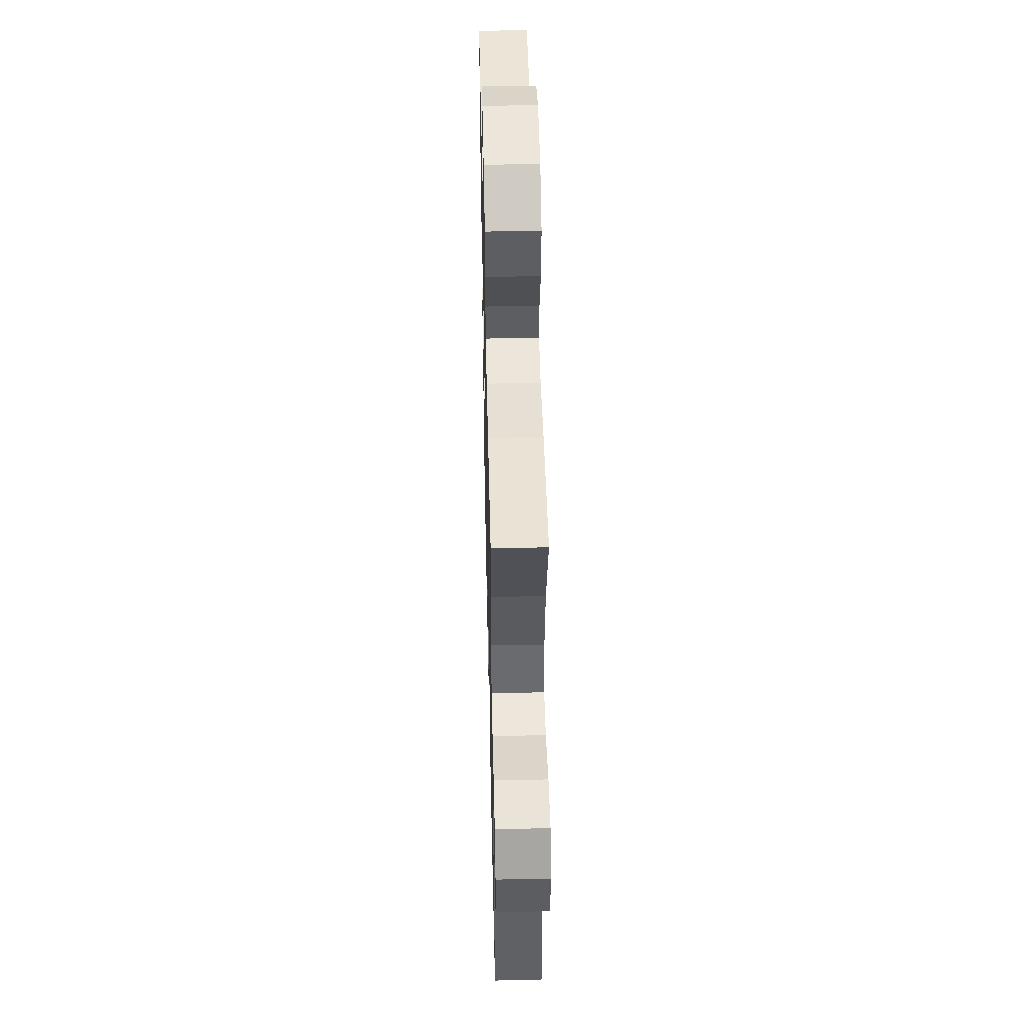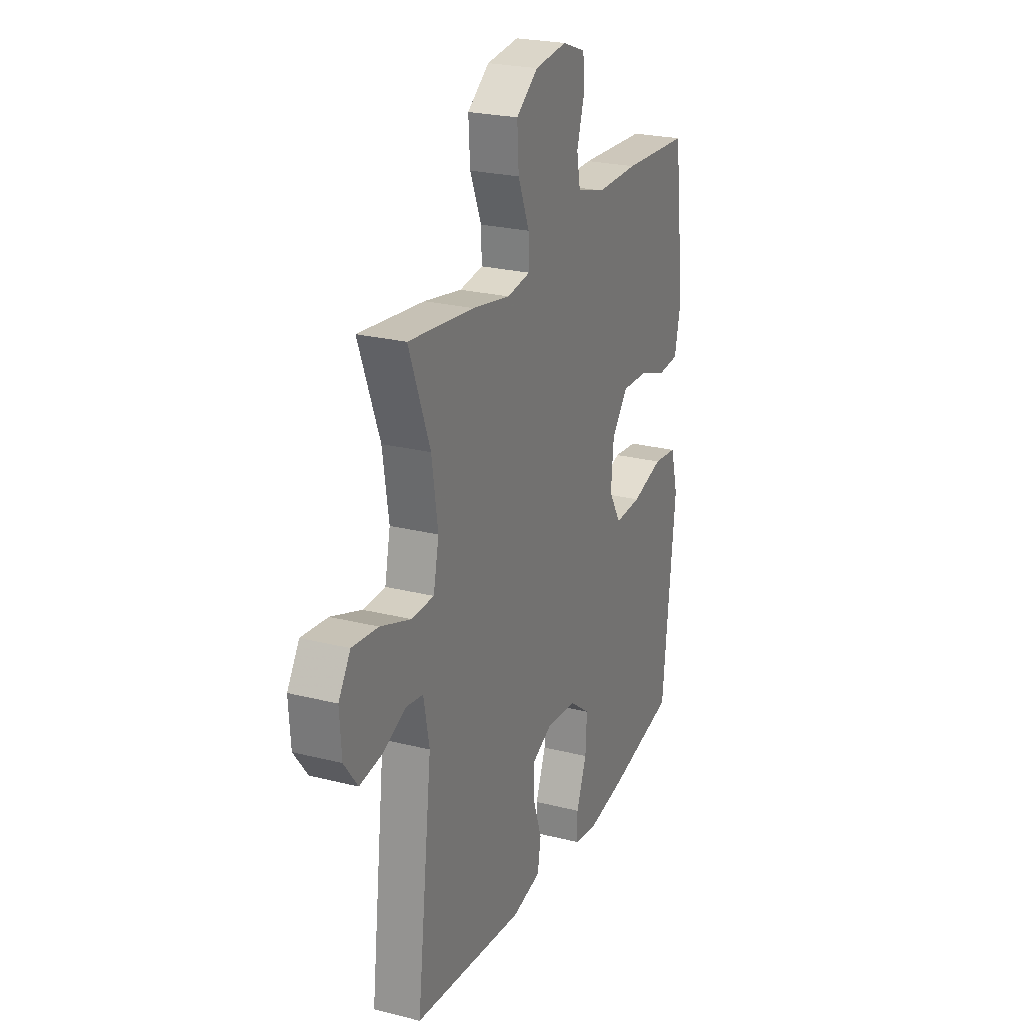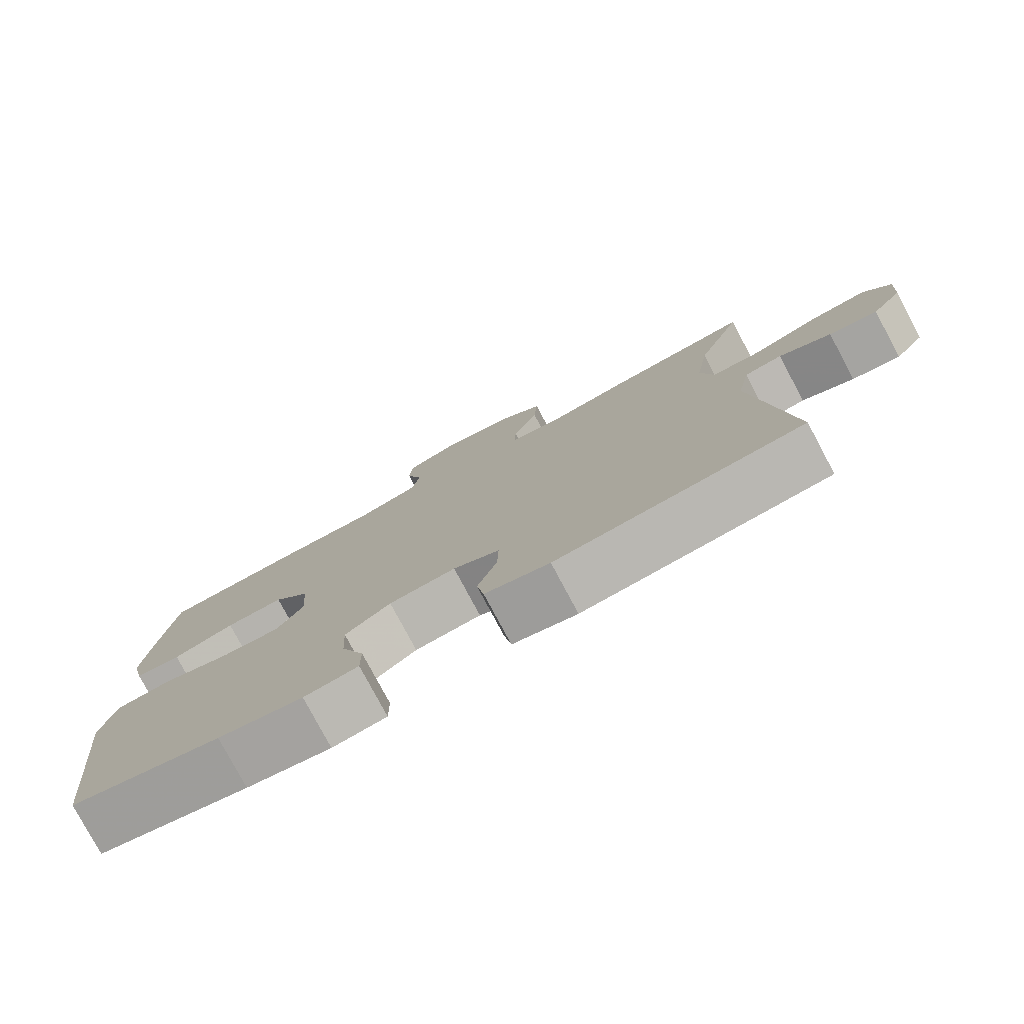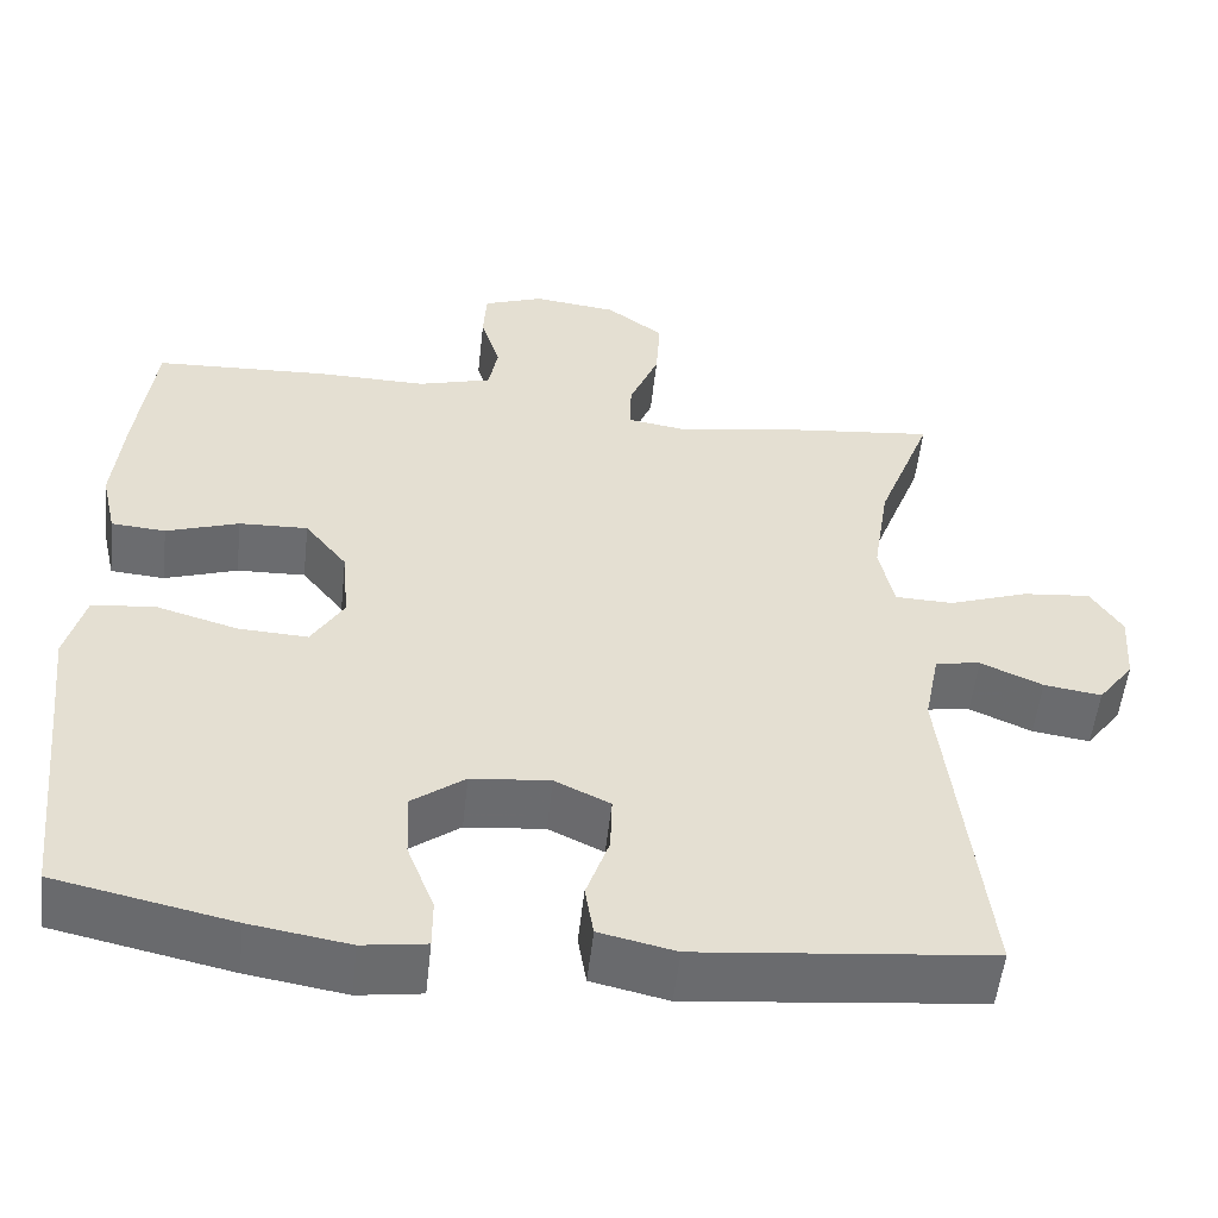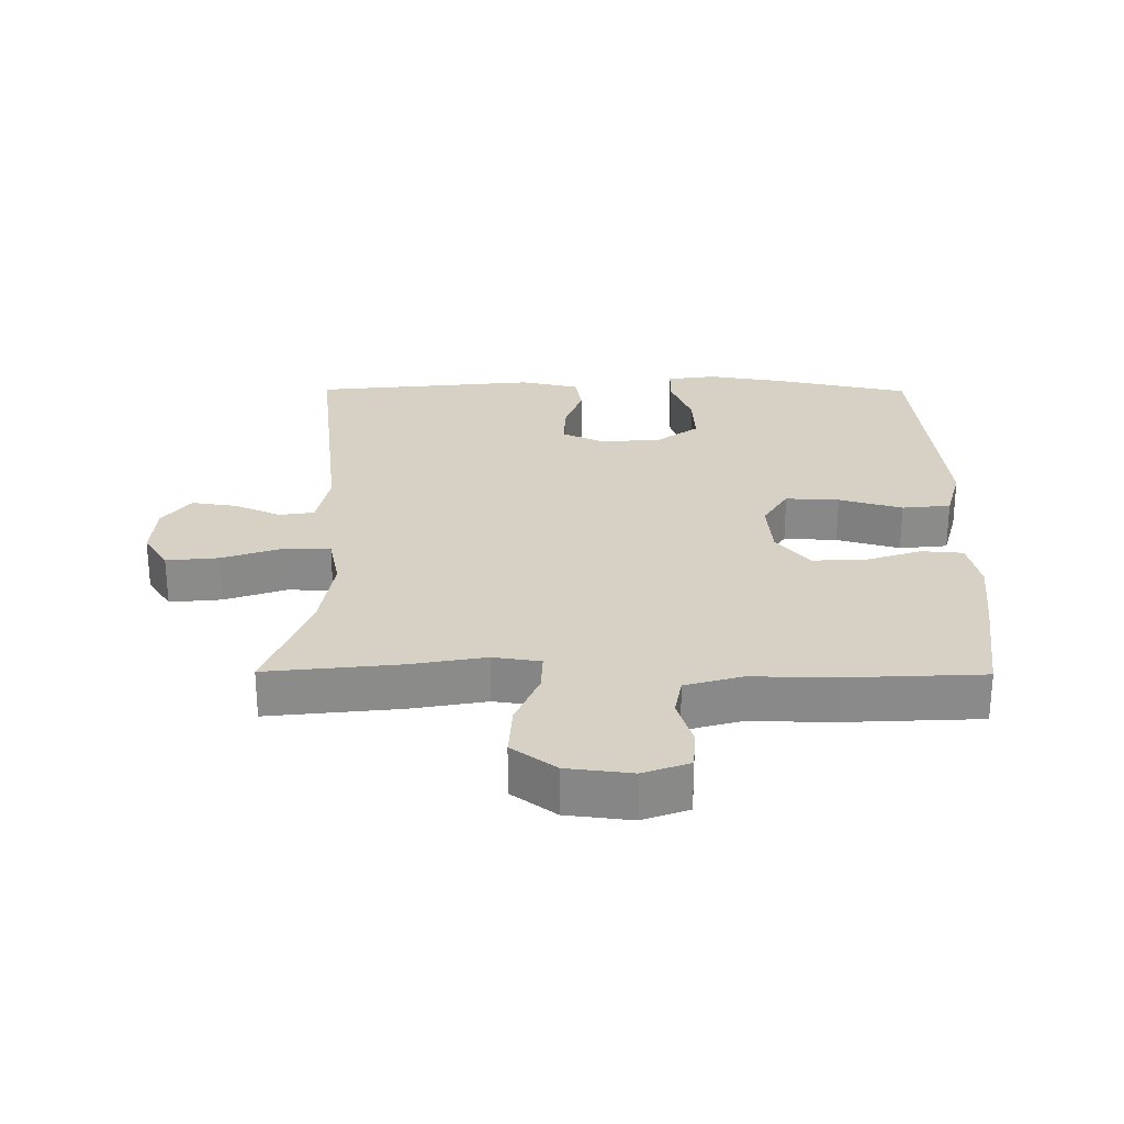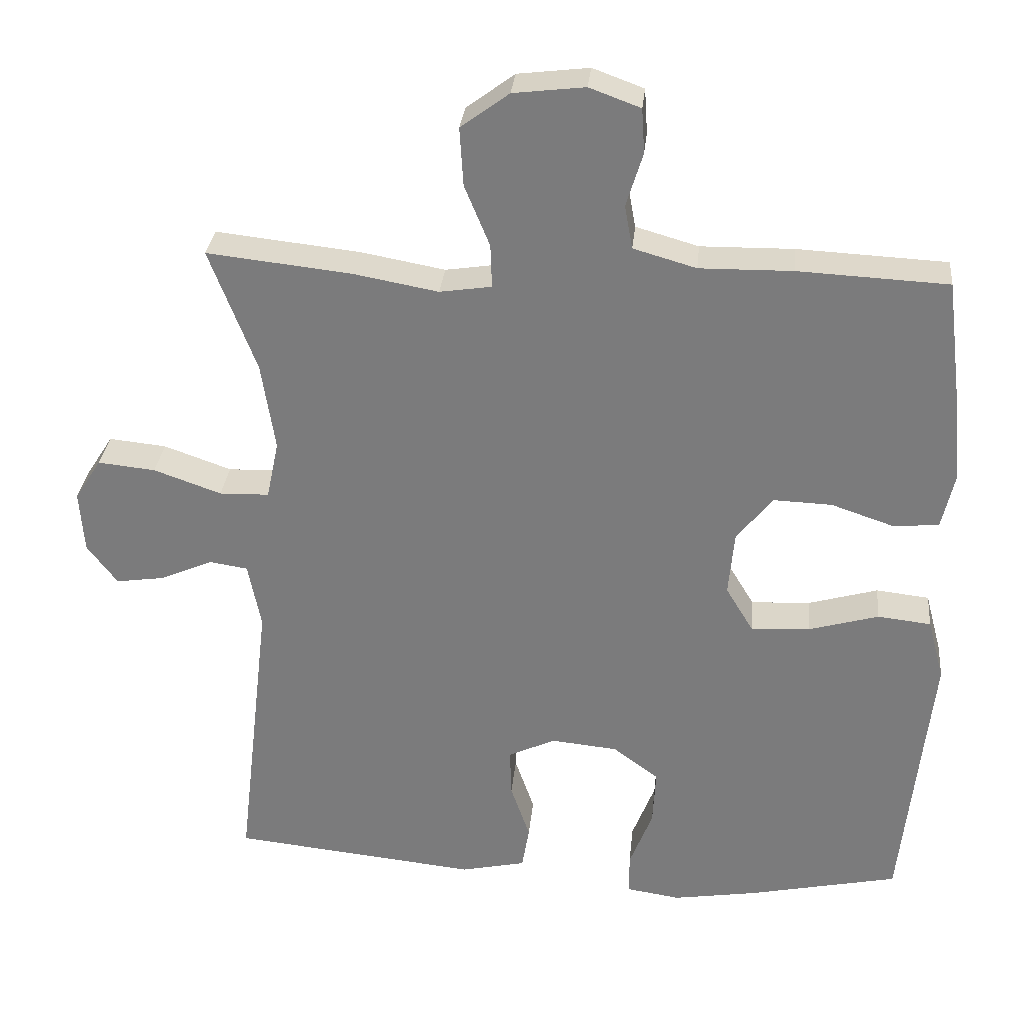
<metadata>
{"format":"obj","ext":"obj","renderer":"f3d","projection":"perspective","resolution":1024,"background":"white","views":[{"elev":48.6,"azim":-91.3,"up":"+Z"},{"elev":24.1,"azim":-67.2,"up":"+Z"},{"elev":-78.8,"azim":-151.9,"up":"+Z"},{"elev":-53.7,"azim":173.7,"up":"+Z"},{"elev":26.7,"azim":0.4,"up":"+Y"},{"elev":30.8,"azim":5.7,"up":"+Z"}]}
</metadata>
<code>
v -0.5 0.07 -0.5
v -0.453 0.07 -0.094
v -0.471 0.07 -0.002
v -0.524 0.07 0.006
v -0.597 0.07 -0.026
v -0.665 0.07 -0.036
v -0.707 0.07 0.02
v -0.713 0.07 0.106
v -0.676 0.07 0.164
v -0.596 0.07 0.156
v -0.502 0.07 0.123
v -0.433 0.07 0.125
v -0.416 0.07 0.206
v -0.435 0.07 0.329
v -0.5 0.07 0.5
v -0.298 0.07 0.478
v -0.182 0.07 0.457
v -0.11 0.07 0.468
v -0.112 0.07 0.528
v -0.147 0.07 0.613
v -0.152 0.07 0.694
v -0.085 0.07 0.744
v 0.014 0.07 0.756
v 0.085 0.07 0.73
v 0.089 0.07 0.668
v 0.066 0.07 0.593
v 0.077 0.07 0.533
v 0.164 0.07 0.508
v 0.293 0.07 0.51
v 0.5 0.07 0.5
v 0.521 0.07 0.332
v 0.533 0.07 0.21
v 0.515 0.07 0.131
v 0.451 0.07 0.126
v 0.365 0.07 0.155
v 0.284 0.07 0.158
v 0.234 0.07 0.095
v 0.226 0.07 0.005
v 0.264 0.07 -0.058
v 0.346 0.07 -0.054
v 0.443 0.07 -0.026
v 0.517 0.07 -0.034
v 0.54 0.07 -0.12
v 0.526 0.07 -0.25
v 0.5 0.07 -0.5
v 0.291 0.07 -0.545
v 0.174 0.07 -0.564
v 0.099 0.07 -0.553
v 0.099 0.07 -0.495
v 0.131 0.07 -0.412
v 0.135 0.07 -0.334
v 0.072 0.07 -0.287
v -0.021 0.07 -0.278
v -0.086 0.07 -0.309
v -0.084 0.07 -0.376
v -0.057 0.07 -0.454
v -0.067 0.07 -0.515
v -0.157 0.07 -0.535
v -0.5 0 -0.5
v -0.453 0 -0.094
v -0.471 0 -0.002
v -0.524 0 0.006
v -0.597 0 -0.026
v -0.665 0 -0.036
v -0.707 0 0.02
v -0.713 0 0.106
v -0.676 0 0.164
v -0.596 0 0.156
v -0.502 0 0.123
v -0.433 0 0.125
v -0.416 0 0.206
v -0.435 0 0.329
v -0.5 0 0.5
v -0.298 0 0.478
v -0.182 0 0.457
v -0.11 0 0.468
v -0.112 0 0.528
v -0.147 0 0.613
v -0.152 0 0.694
v -0.085 0 0.744
v 0.014 0 0.756
v 0.085 0 0.73
v 0.089 0 0.668
v 0.066 0 0.593
v 0.077 0 0.533
v 0.164 0 0.508
v 0.293 0 0.51
v 0.5 0 0.5
v 0.521 0 0.332
v 0.533 0 0.21
v 0.515 0 0.131
v 0.451 0 0.126
v 0.365 0 0.155
v 0.284 0 0.158
v 0.234 0 0.095
v 0.226 0 0.005
v 0.264 0 -0.058
v 0.346 0 -0.054
v 0.443 0 -0.026
v 0.517 0 -0.034
v 0.54 0 -0.12
v 0.526 0 -0.25
v 0.5 0 -0.5
v 0.291 0 -0.545
v 0.174 0 -0.564
v 0.099 0 -0.553
v 0.099 0 -0.495
v 0.131 0 -0.412
v 0.135 0 -0.334
v 0.072 0 -0.287
v -0.021 0 -0.278
v -0.086 0 -0.309
v -0.084 0 -0.376
v -0.057 0 -0.454
v -0.067 0 -0.515
v -0.157 0 -0.535
f 58 1 2
f 57 58 2
f 56 57 2
f 55 56 2
f 54 55 2 3
f 53 54 3
f 52 53 3
f 48 49 50
f 47 48 50
f 46 47 50
f 45 46 50
f 44 45 50
f 44 50 51
f 43 44 51
f 42 43 51
f 41 42 51
f 40 41 51
f 39 40 51 52
f 33 34 35
f 32 33 35
f 31 32 35
f 30 31 35
f 29 30 35
f 28 29 35
f 27 28 35 36
f 24 25 26
f 23 24 26
f 22 23 26
f 21 22 26
f 20 21 26
f 19 20 26
f 18 19 26 27
f 14 15 16 17
f 13 14 17 18
f 27 36 37
f 18 27 37
f 13 18 37
f 12 13 37
f 9 10 11
f 8 9 11
f 7 8 11
f 6 7 11
f 5 6 11
f 4 5 11
f 38 39 52 3
f 12 37 38
f 11 12 38
f 4 11 38
f 3 4 38
f 60 59 116
f 60 116 115
f 60 115 114
f 60 114 113
f 61 60 113 112
f 61 112 111
f 61 111 110
f 108 107 106
f 108 106 105
f 108 105 104
f 108 104 103
f 108 103 102
f 109 108 102
f 109 102 101
f 109 101 100
f 109 100 99
f 109 99 98
f 110 109 98 97
f 93 92 91
f 93 91 90
f 93 90 89
f 93 89 88
f 93 88 87
f 93 87 86
f 94 93 86 85
f 84 83 82
f 84 82 81
f 84 81 80
f 84 80 79
f 84 79 78
f 84 78 77
f 85 84 77 76
f 75 74 73 72
f 76 75 72 71
f 95 94 85
f 95 85 76
f 95 76 71
f 95 71 70
f 69 68 67
f 69 67 66
f 69 66 65
f 69 65 64
f 69 64 63
f 69 63 62
f 61 110 97 96
f 96 95 70
f 96 70 69
f 96 69 62
f 96 62 61
f 1 59 60 2
f 2 60 61 3
f 3 61 62 4
f 4 62 63 5
f 5 63 64 6
f 6 64 65 7
f 7 65 66 8
f 8 66 67 9
f 9 67 68 10
f 10 68 69 11
f 11 69 70 12
f 12 70 71 13
f 13 71 72 14
f 14 72 73 15
f 15 73 74 16
f 16 74 75 17
f 17 75 76 18
f 18 76 77 19
f 19 77 78 20
f 20 78 79 21
f 21 79 80 22
f 22 80 81 23
f 23 81 82 24
f 24 82 83 25
f 25 83 84 26
f 26 84 85 27
f 27 85 86 28
f 28 86 87 29
f 29 87 88 30
f 30 88 89 31
f 31 89 90 32
f 32 90 91 33
f 33 91 92 34
f 34 92 93 35
f 35 93 94 36
f 36 94 95 37
f 37 95 96 38
f 38 96 97 39
f 39 97 98 40
f 40 98 99 41
f 41 99 100 42
f 42 100 101 43
f 43 101 102 44
f 44 102 103 45
f 45 103 104 46
f 46 104 105 47
f 47 105 106 48
f 48 106 107 49
f 49 107 108 50
f 50 108 109 51
f 51 109 110 52
f 52 110 111 53
f 53 111 112 54
f 54 112 113 55
f 55 113 114 56
f 56 114 115 57
f 57 115 116 58
f 58 116 59 1

</code>
